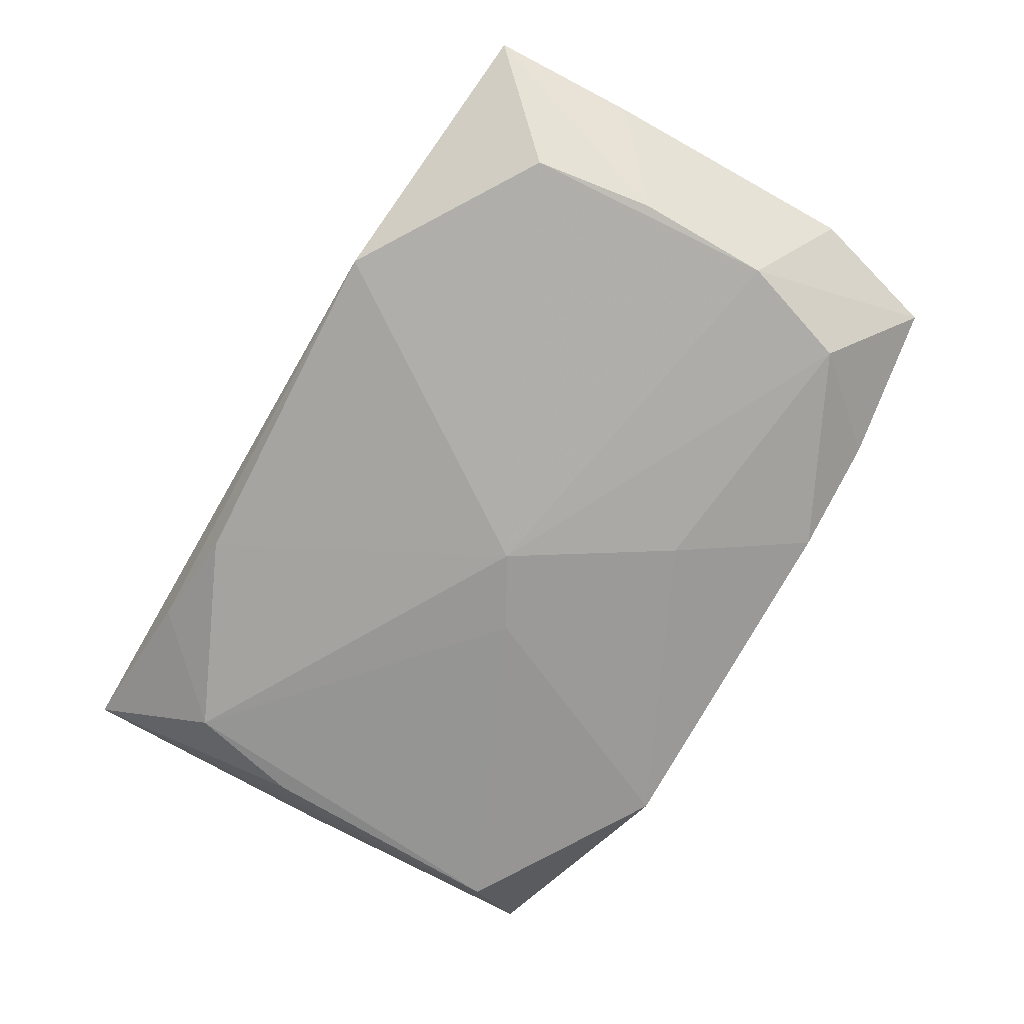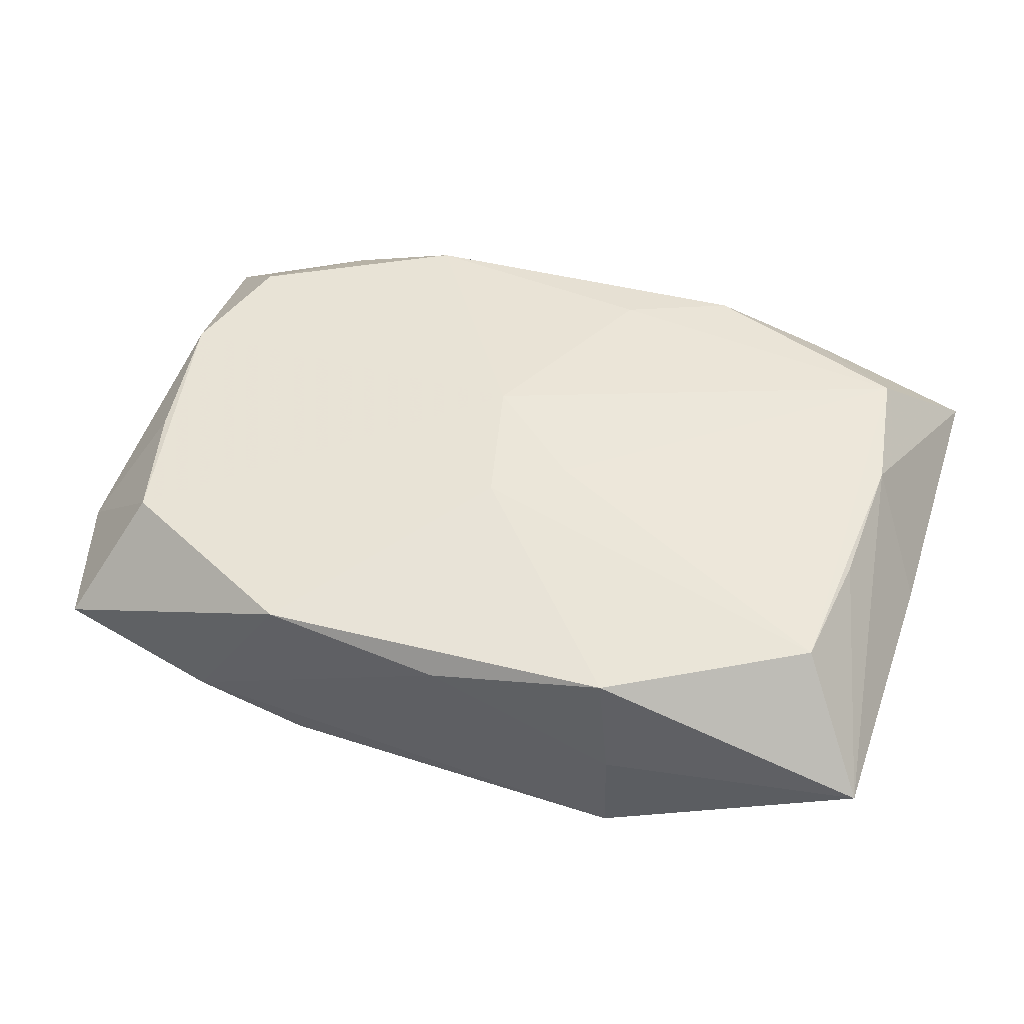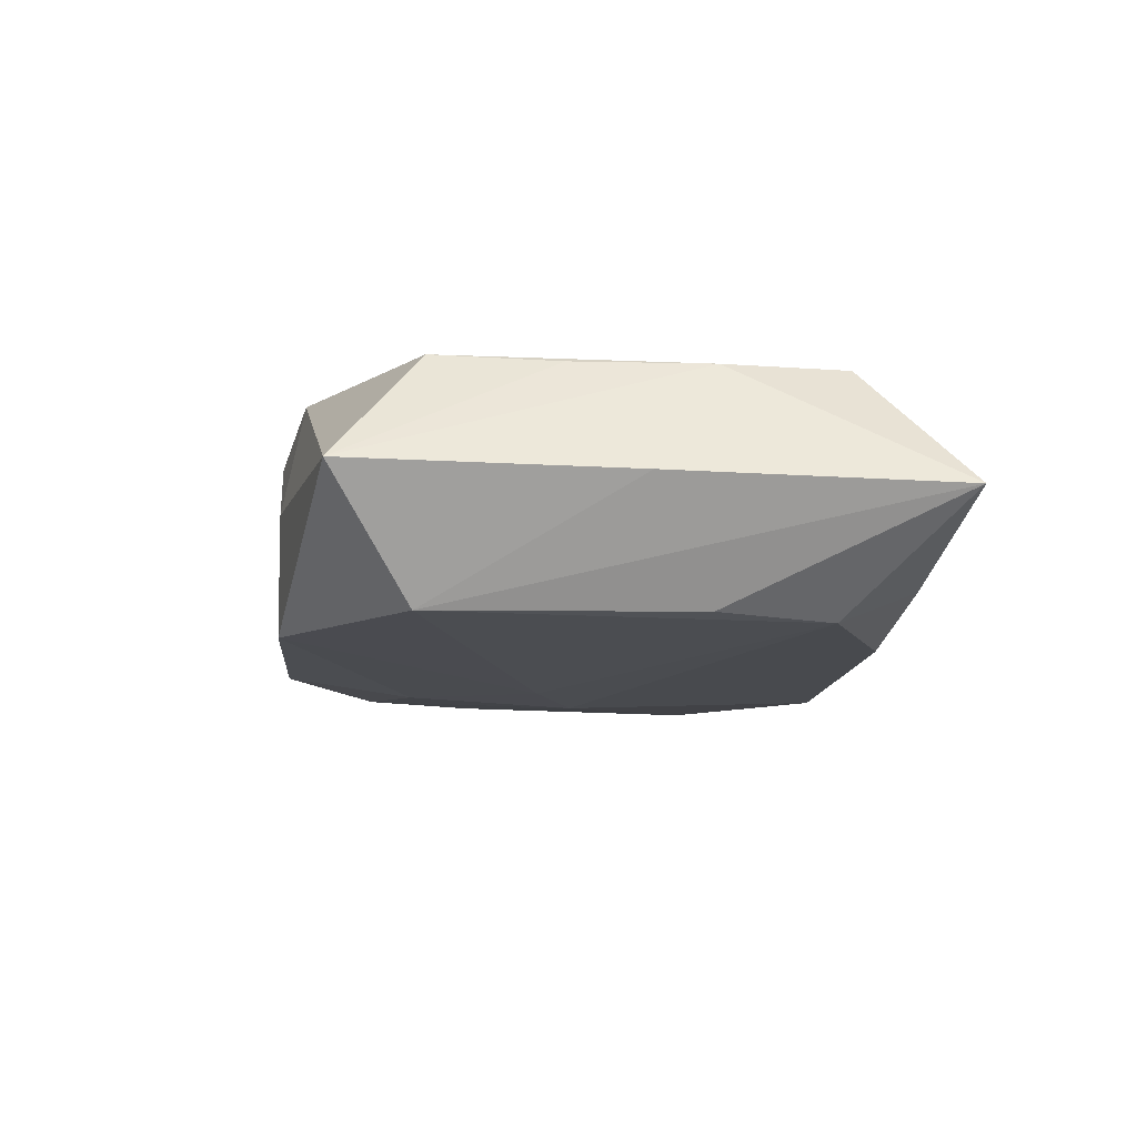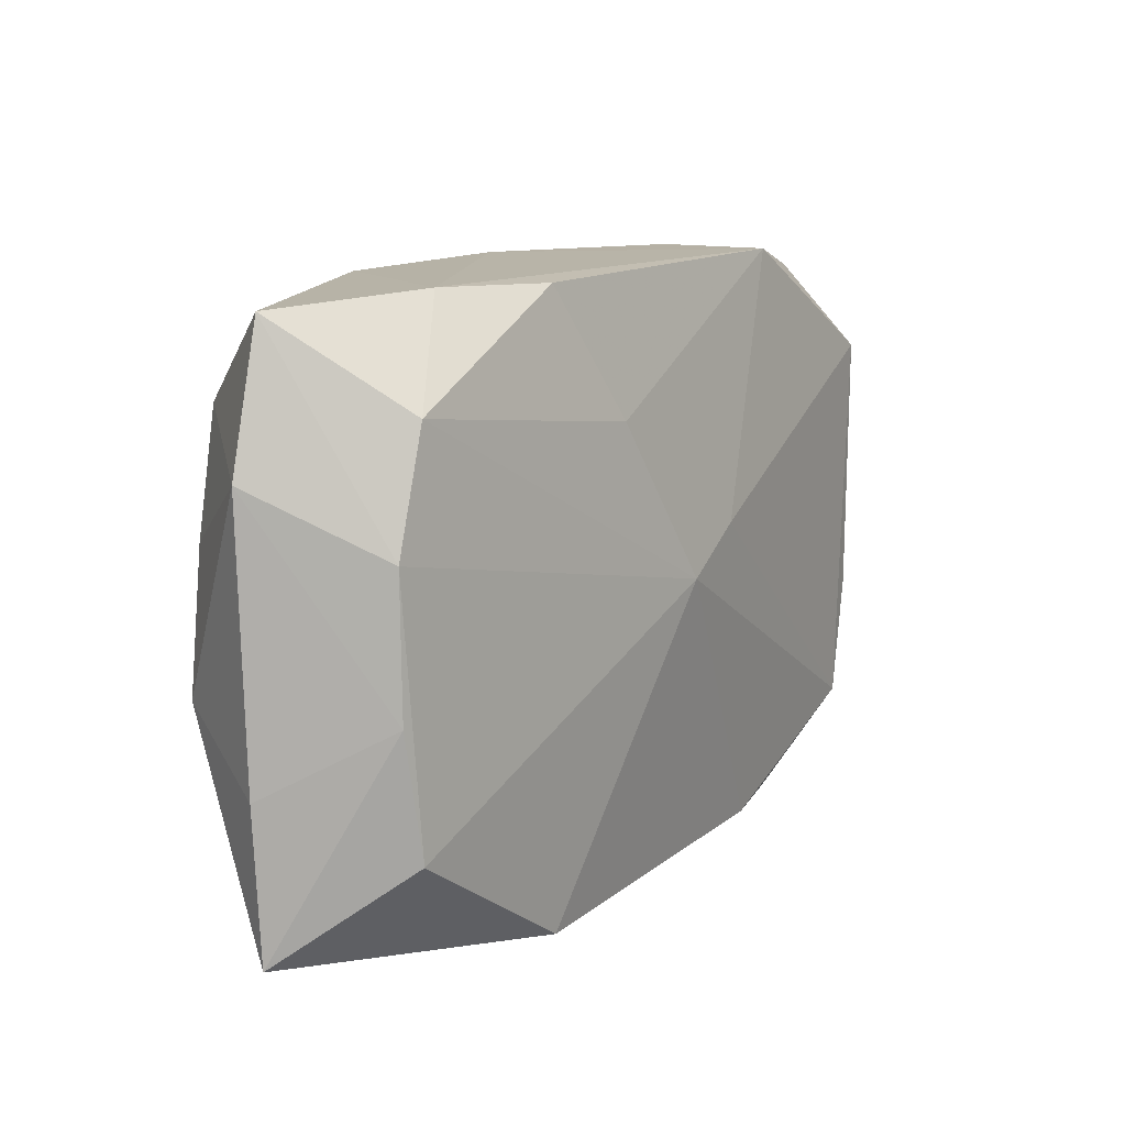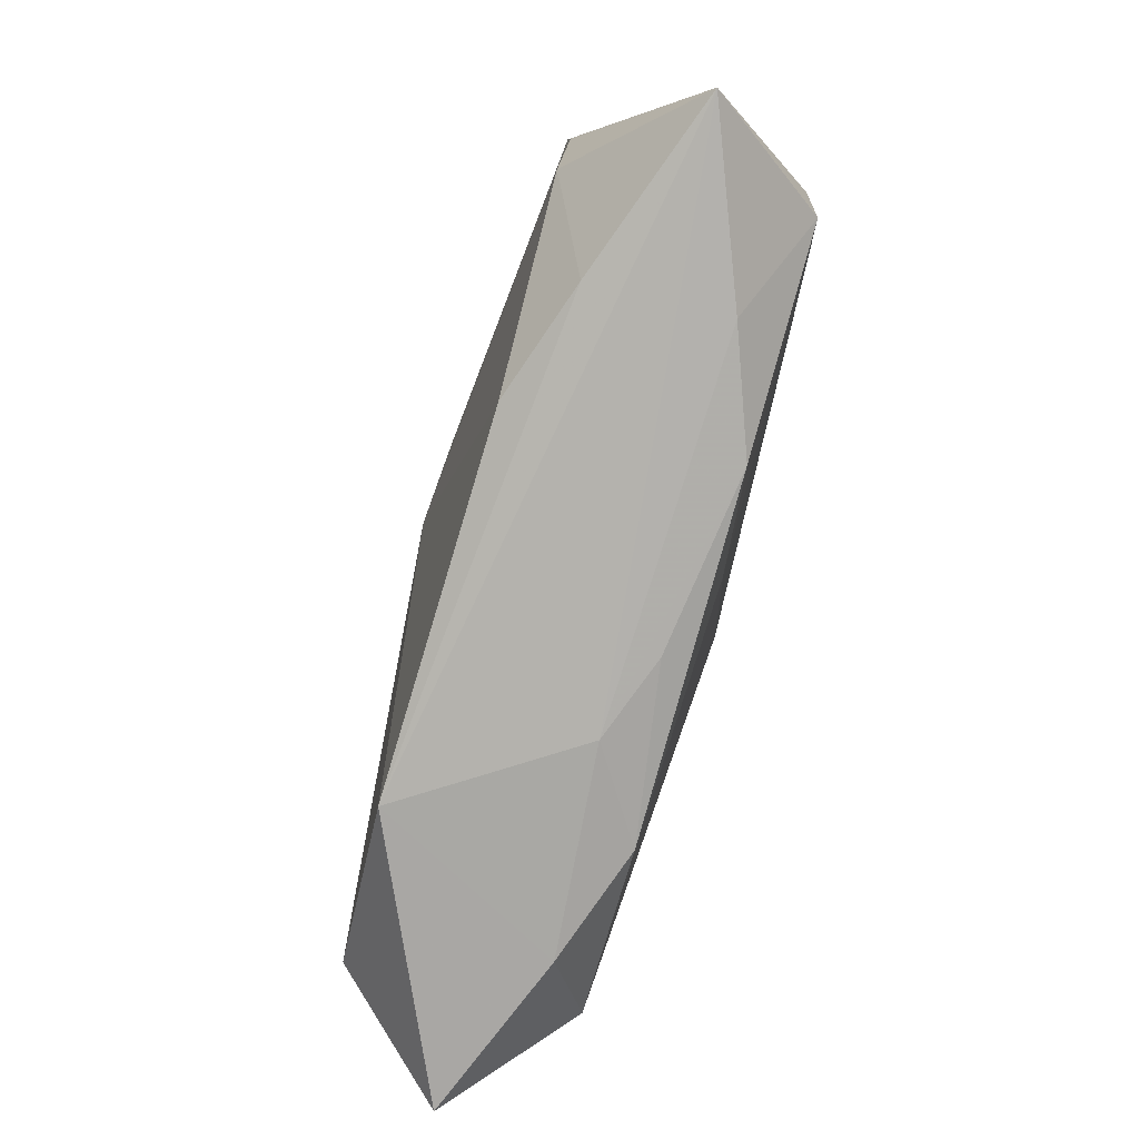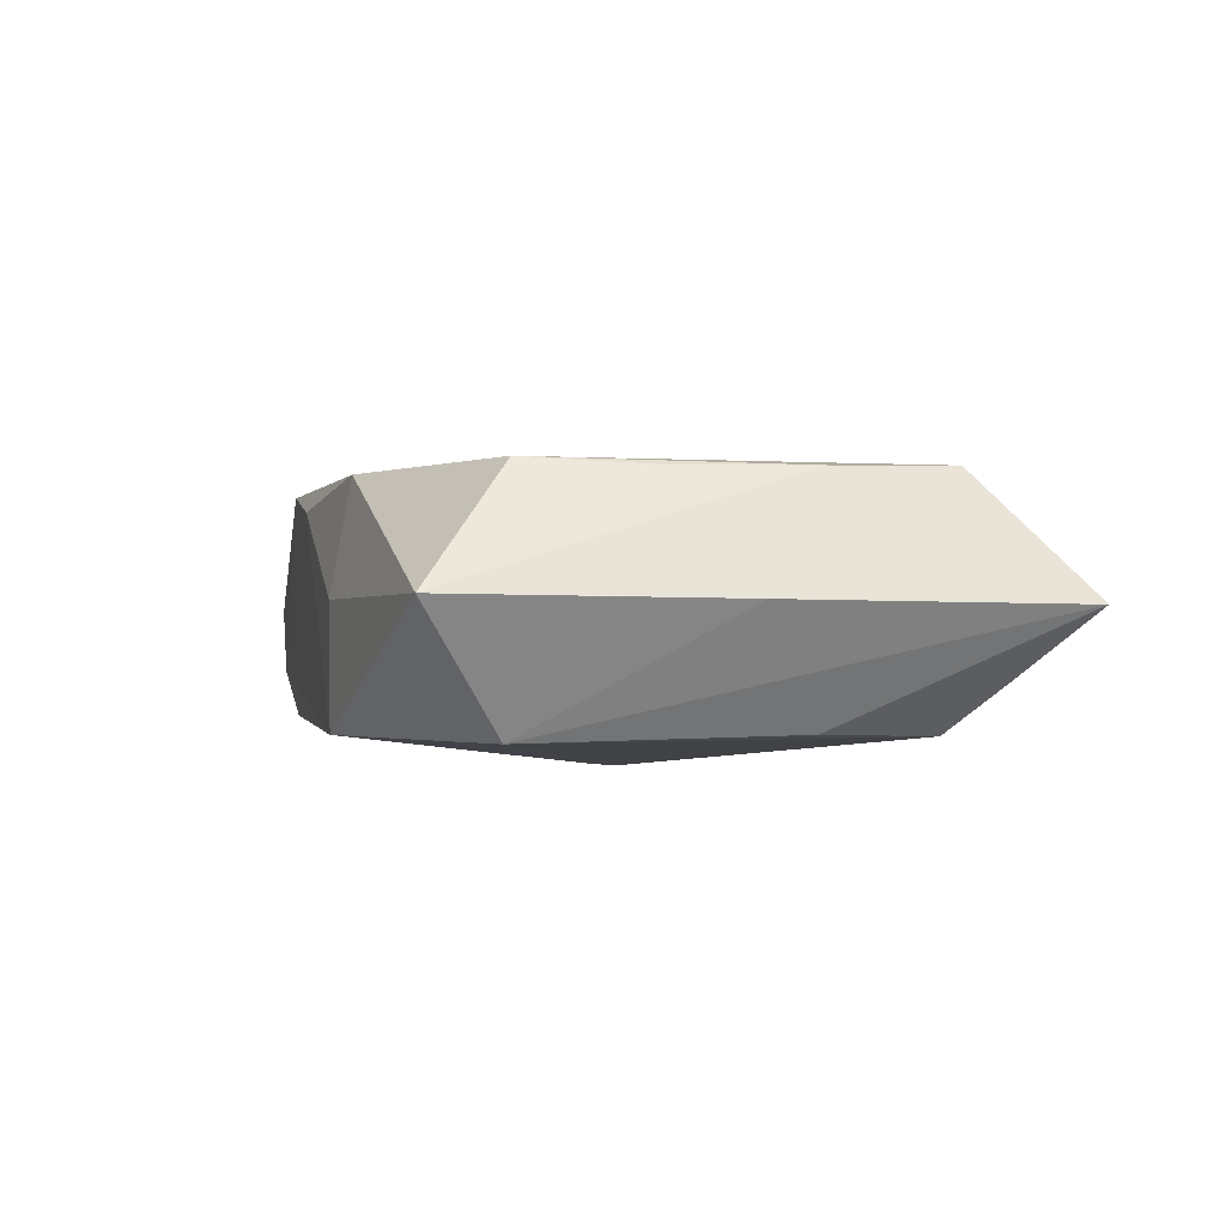
<metadata>
{"format":"obj","ext":"obj","renderer":"f3d","projection":"perspective","resolution":1024,"background":"white","views":[{"elev":-75.3,"azim":59.8,"up":"+Z"},{"elev":52.6,"azim":-161.9,"up":"+Z"},{"elev":-7.7,"azim":-97.4,"up":"+Z"},{"elev":11.7,"azim":126.3,"up":"+Y"},{"elev":-79.5,"azim":-102.8,"up":"+Y"},{"elev":1.4,"azim":-103.6,"up":"+Z"}]}
</metadata>
<code>
v -0.02213 0.0105 0.007841
v -0.01166 0.01789 0.0009033
v -0.0168 -0.01748 0.00433
v -0.009856 -0.01715 0.006532
v 0.001787 -0.002551 0.008611
v 0.02339 0.004696 -0.007371
v 0.02223 -0.01067 0.005545
v 0.02228 -0.01068 -0.00781
v -0.0004475 0.0001721 -0.008926
v -0.02306 0.003324 0.007473
v -0.01014 -0.0165 -0.006139
v 0.02568 0.01668 -0.0006211
v -0.0002451 0.01783 0.005551
v 0.01049 0.01734 0.006607
v 0.02761 -0.007258 -0.00119
v -0.02341 -0.004327 -0.005492
v -0.02724 -0.0005856 0.00115
v -0.02235 -0.01209 0.00759
v 0.02118 0.01153 -0.007114
v -0.02729 -0.01763 0.0008021
v -0.003987 0.002236 0.008611
v -0.02341 0.01113 -0.005651
v 0.00527 -0.01763 0.002515
v 0.0004598 -0.01736 0.004599
v 0.005186 0.009635 -0.00795
v 0.022 0.01141 0.006075
v 0.01111 -0.01763 -0.007622
v -0.01184 0.01788 -0.00597
v 0.01655 0.01738 -0.004169
v -0.003738 -0.01426 0.006983
v 0.02337 -0.00342 -0.007487
v -0.004852 0.002689 -0.008377
v 0.01079 -0.01657 0.005662
v 0.01754 -0.01667 0.002948
v 0.0272 -0.01611 -0.001355
v -0.02177 -0.01123 -0.005822
v 0.02366 0.004379 0.005734
v 0.009774 0.01728 -0.006449
v -0.01062 0.01656 0.007307
v -0.02348 -0.004705 0.007489
v -0.01688 -0.01708 -0.003496
v -0.02681 0.01575 0.001468
v 0.02789 0.008578 -0.0008758
v 0.0001432 0.00495 0.008481
v 0.02456 -0.00379 0.005733
f 9 27 11
f 6 12 43
f 28 42 2
f 28 29 38
f 41 27 20
f 41 11 27
f 9 11 36
f 11 41 36
f 36 41 20
f 19 6 9
f 38 29 19
f 12 6 19
f 19 29 12
f 8 27 9
f 9 6 8
f 35 27 8
f 43 45 15
f 15 45 35
f 12 29 14
f 42 28 22
f 22 17 42
f 20 17 22
f 25 28 38
f 25 19 9
f 38 19 25
f 35 45 7
f 20 27 23
f 23 3 20
f 35 8 31
f 31 8 6
f 31 15 35
f 31 6 43
f 43 15 31
f 12 14 26
f 43 12 26
f 13 14 29
f 13 28 2
f 29 28 13
f 4 33 30
f 3 23 4
f 32 22 28
f 32 25 9
f 28 25 32
f 9 36 32
f 36 22 32
f 16 22 36
f 16 36 20
f 20 22 16
f 33 23 34
f 35 7 34
f 34 7 33
f 34 27 35
f 34 23 27
f 37 45 43
f 43 26 37
f 37 26 45
f 2 42 39
f 39 13 2
f 14 13 39
f 24 23 33
f 33 4 24
f 24 4 23
f 40 17 20
f 42 17 40
f 20 3 18
f 18 40 20
f 3 4 18
f 18 4 30
f 1 39 42
f 40 18 1
f 42 40 10
f 10 1 42
f 40 1 10
f 21 1 18
f 5 21 18
f 5 18 30
f 30 33 5
f 45 26 5
f 33 7 5
f 5 7 45
f 44 26 14
f 44 5 26
f 21 5 44
f 14 39 44
f 39 1 44
f 1 21 44

</code>
